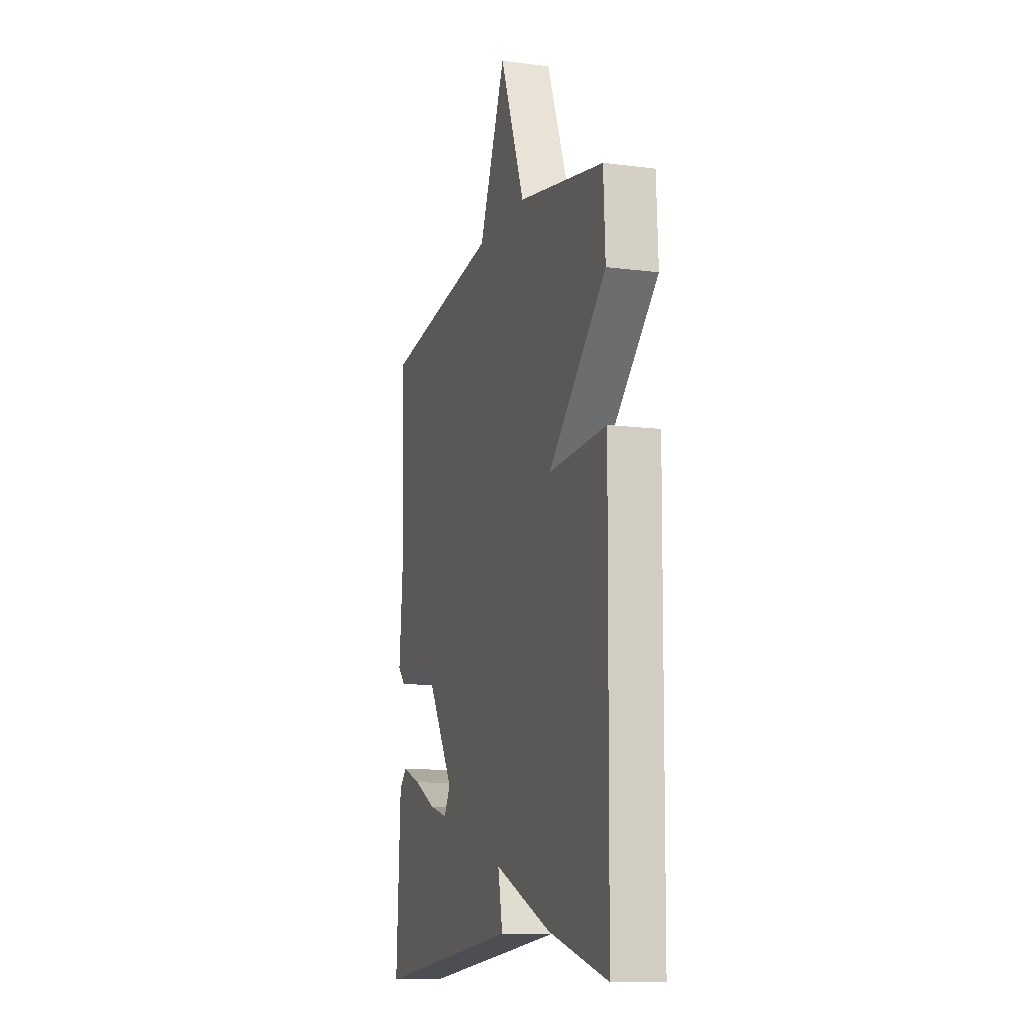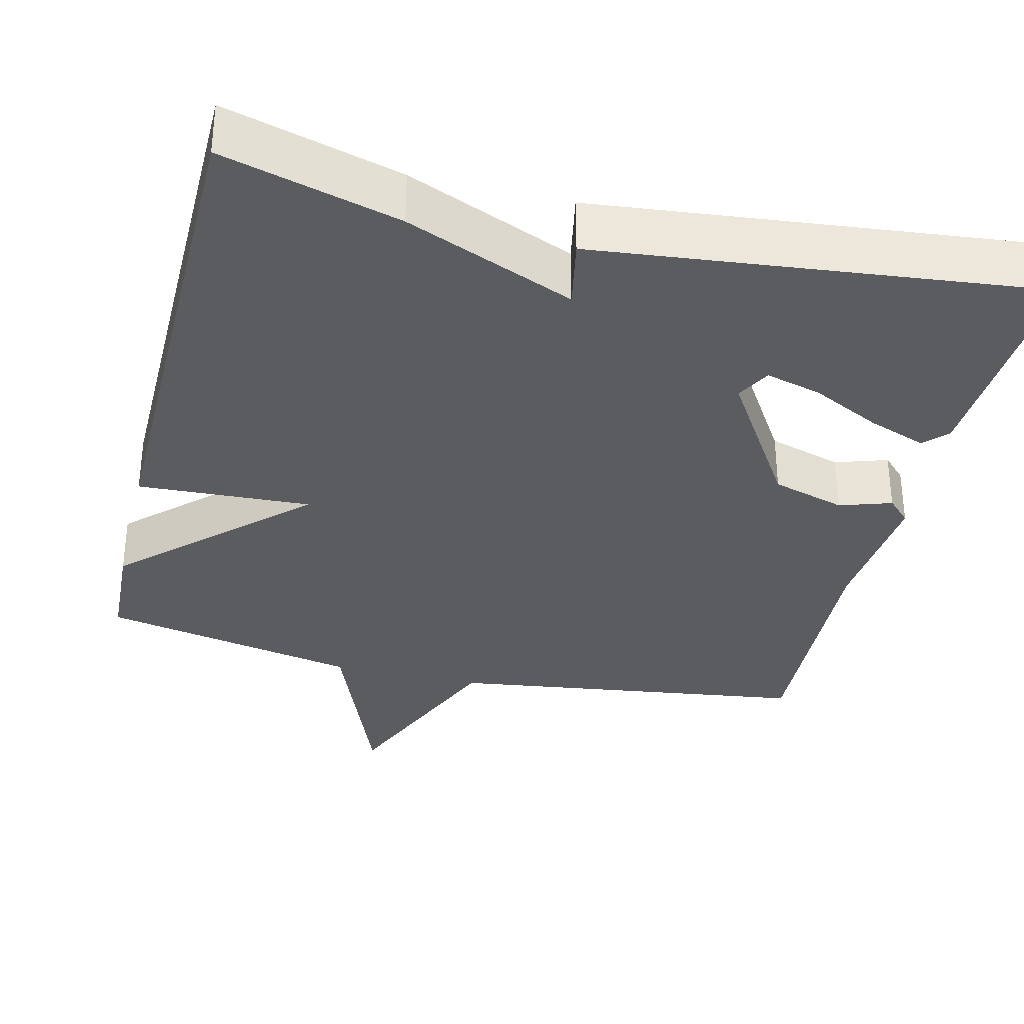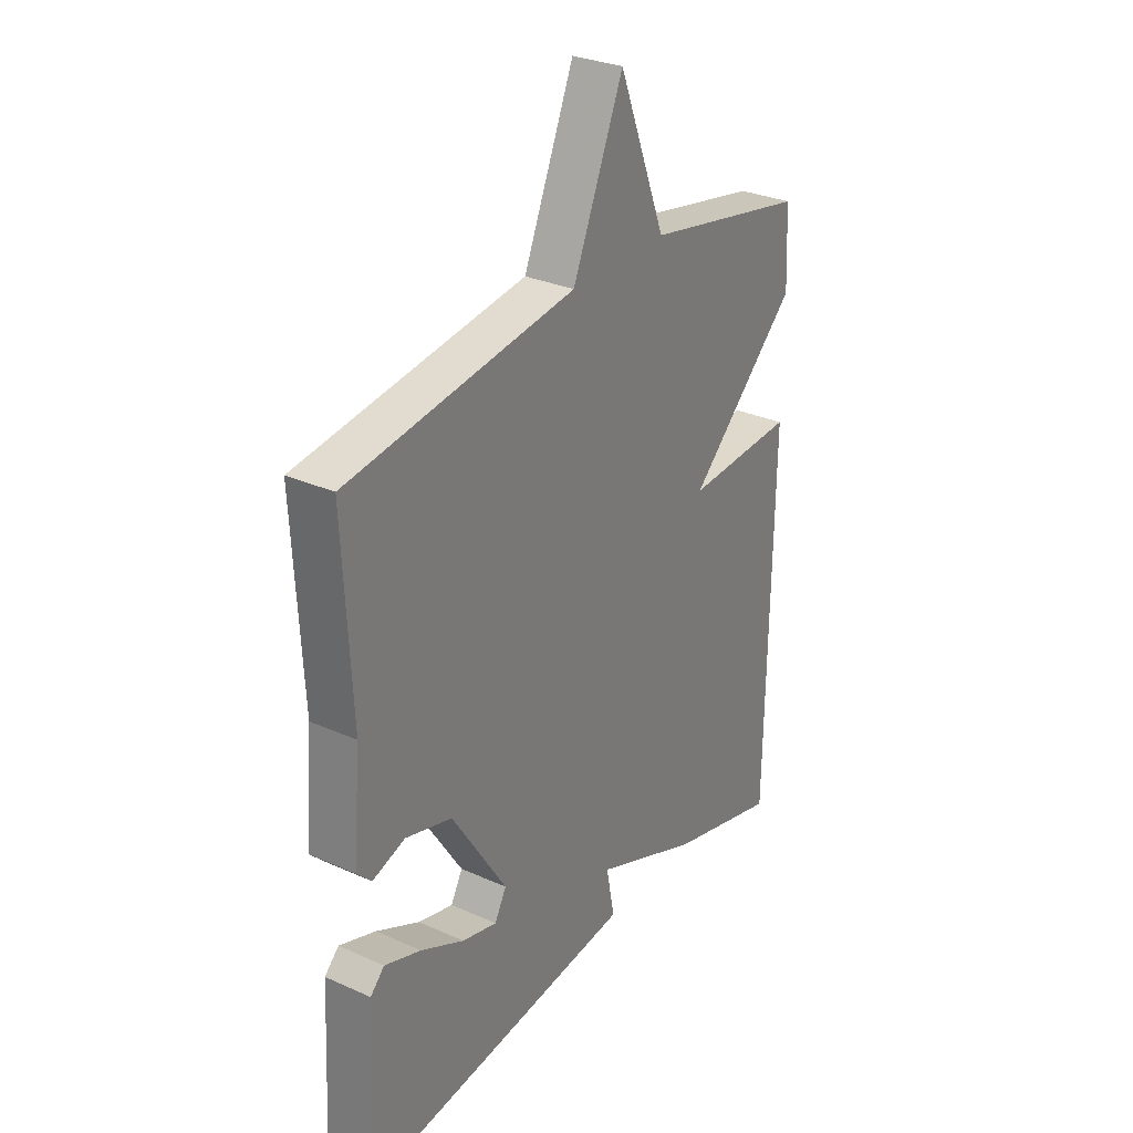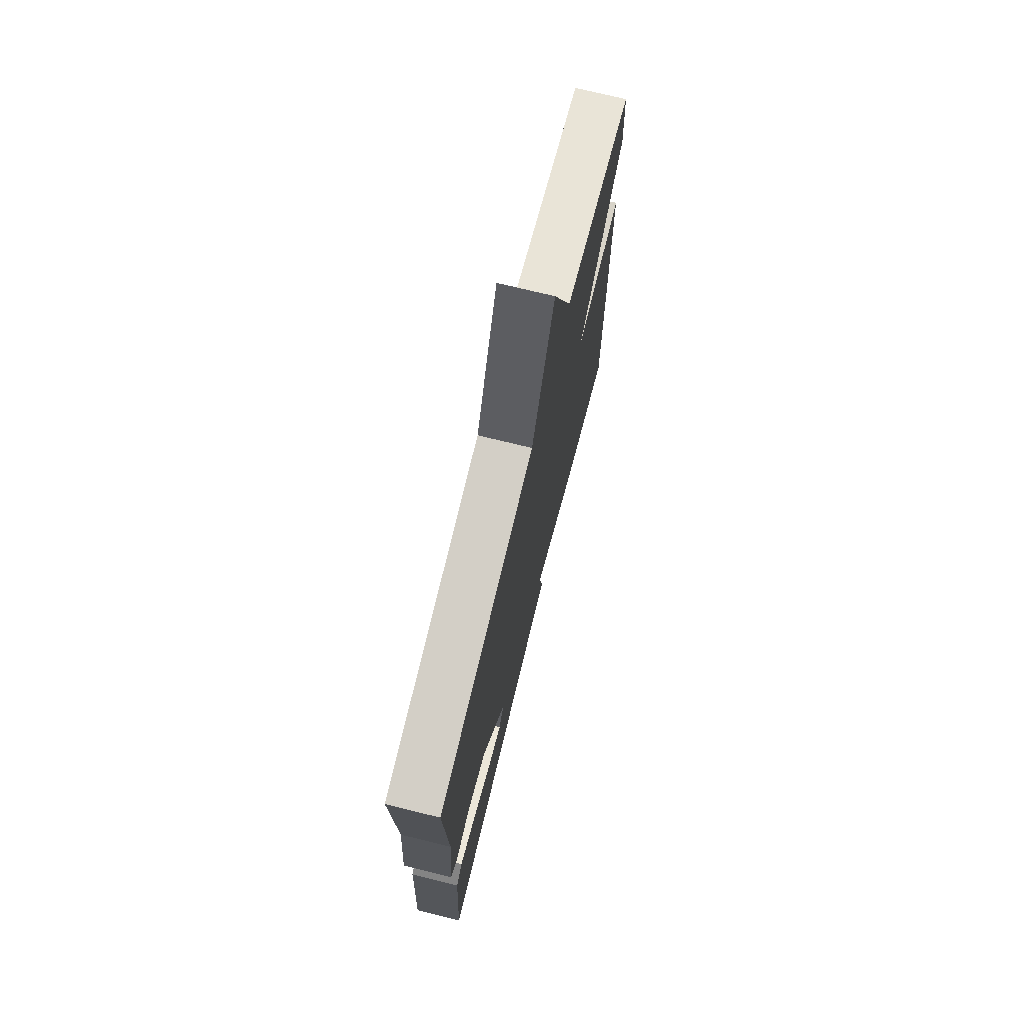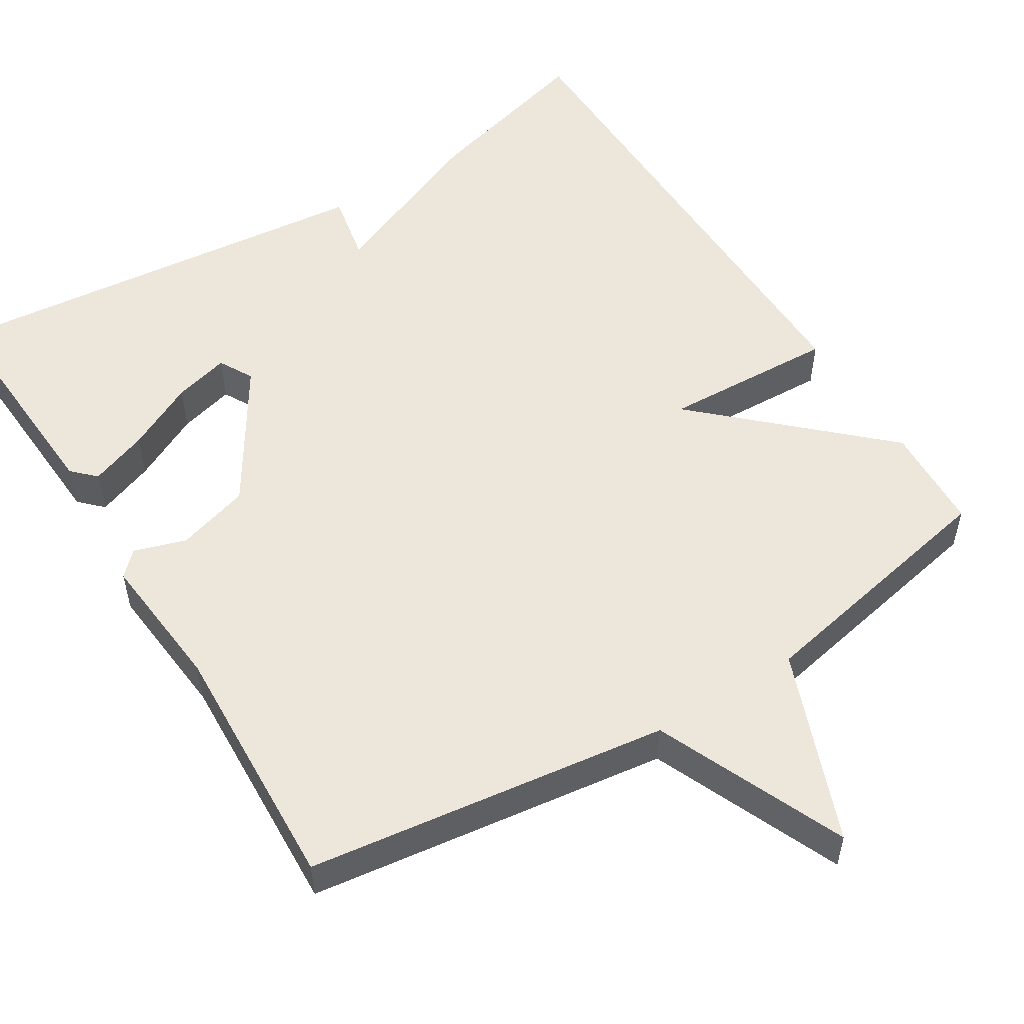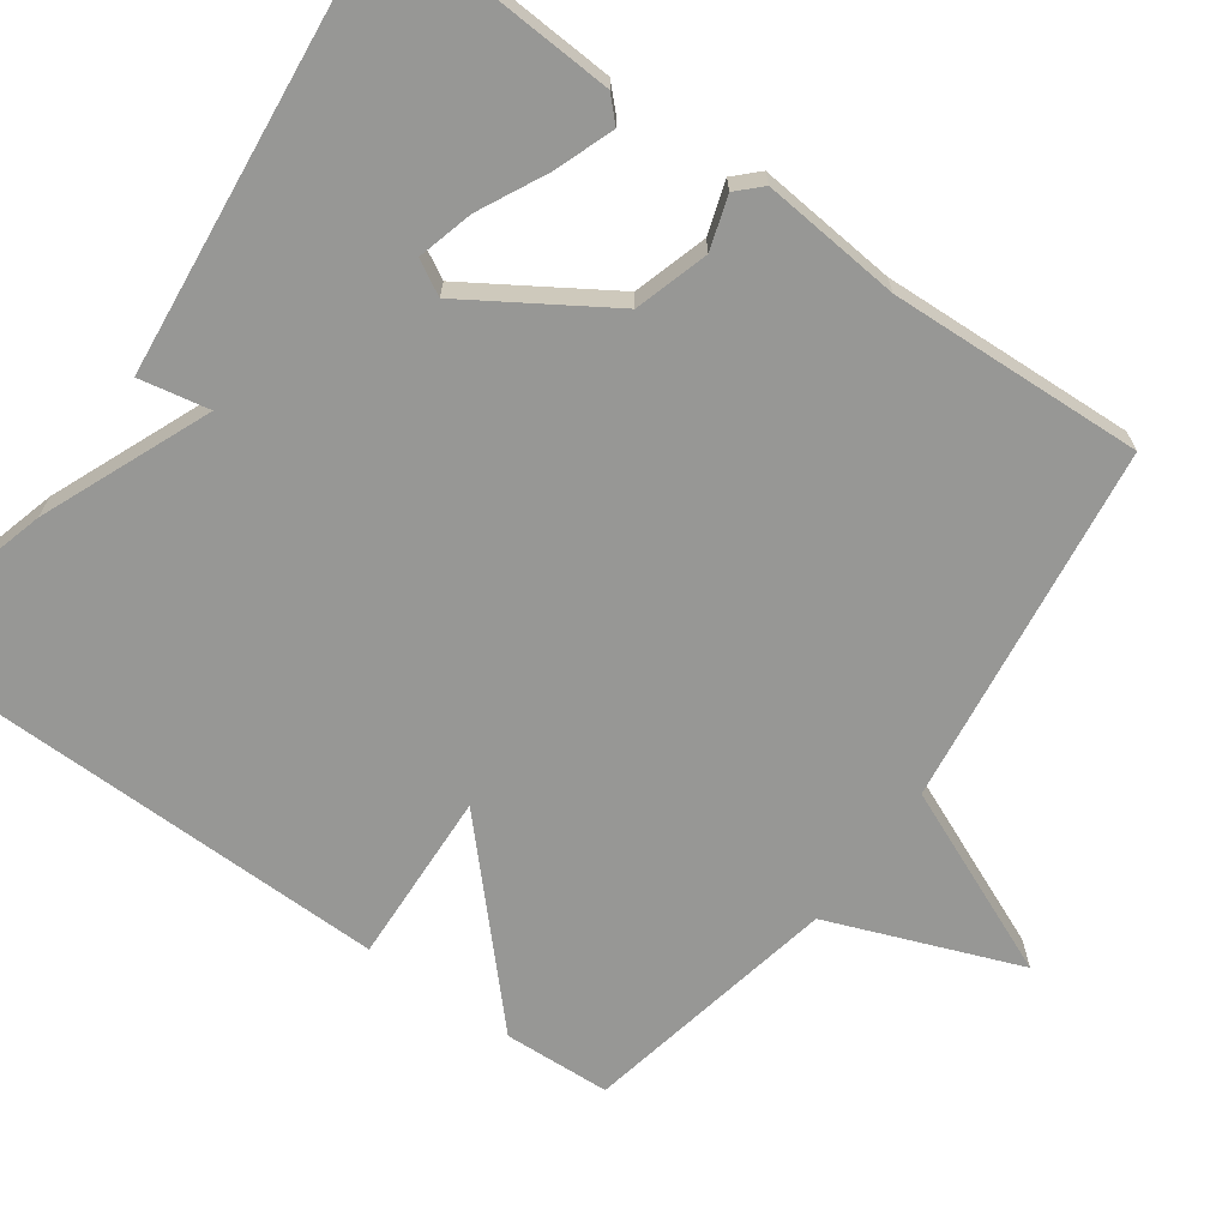
<metadata>
{"format":"obj","ext":"obj","renderer":"f3d","projection":"perspective","resolution":1024,"background":"white","views":[{"elev":-11.6,"azim":72.8,"up":"+Z"},{"elev":-33.9,"azim":166.3,"up":"+Y"},{"elev":29.9,"azim":-56.8,"up":"+Z"},{"elev":72.6,"azim":-76.1,"up":"+Z"},{"elev":53.5,"azim":-32.1,"up":"+Y"},{"elev":-68.1,"azim":-125.8,"up":"+Y"}]}
</metadata>
<code>
v -0.5 0.07 0.5
v -0.034 0.07 0.565
v 0.07 0.07 0.81
v 0.166 0.07 0.565
v 0.5 0.07 0.5
v 0.507 0.07 0.362
v 0.283 0.07 0.151
v 0.507 0.07 0.162
v 0.5 0.07 -0.5
v 0.272 0.07 -0.438
v 0.054 0.07 -0.348
v 0.072 0.07 -0.438
v -0.5 0.07 -0.5
v -0.484 0.07 -0.202
v -0.455 0.07 -0.173
v -0.38 0.07 -0.2
v -0.291 0.07 -0.244
v -0.219 0.07 -0.263
v -0.195 0.07 -0.219
v -0.308 0.07 -0.042
v -0.403 0.07 -0.014
v -0.47 0.07 -0.036
v -0.5 0.07 -0.006
v -0.484 0.07 0.173
v -0.5 0 0.5
v -0.034 0 0.565
v 0.07 0 0.81
v 0.166 0 0.565
v 0.5 0 0.5
v 0.507 0 0.362
v 0.283 0 0.151
v 0.507 0 0.162
v 0.5 0 -0.5
v 0.272 0 -0.438
v 0.054 0 -0.348
v 0.072 0 -0.438
v -0.5 0 -0.5
v -0.484 0 -0.202
v -0.455 0 -0.173
v -0.38 0 -0.2
v -0.291 0 -0.244
v -0.219 0 -0.263
v -0.195 0 -0.219
v -0.308 0 -0.042
v -0.403 0 -0.014
v -0.47 0 -0.036
v -0.5 0 -0.006
v -0.484 0 0.173
f 21 22 23 24
f 24 1 2
f 21 24 2
f 20 21 2
f 19 20 2
f 15 16 17
f 14 15 17
f 13 14 17
f 12 13 17
f 11 12 17 18
f 9 10 11
f 8 9 11
f 7 8 11
f 7 11 18 19
f 7 19 2
f 6 7 2
f 5 6 2
f 4 5 2
f 2 3 4
f 48 47 46 45
f 26 25 48
f 26 48 45
f 26 45 44
f 26 44 43
f 41 40 39
f 41 39 38
f 41 38 37
f 41 37 36
f 42 41 36 35
f 35 34 33
f 35 33 32
f 35 32 31
f 43 42 35 31
f 26 43 31
f 26 31 30
f 26 30 29
f 26 29 28
f 28 27 26
f 1 25 26 2
f 2 26 27 3
f 3 27 28 4
f 4 28 29 5
f 5 29 30 6
f 6 30 31 7
f 7 31 32 8
f 8 32 33 9
f 9 33 34 10
f 10 34 35 11
f 11 35 36 12
f 12 36 37 13
f 13 37 38 14
f 14 38 39 15
f 15 39 40 16
f 16 40 41 17
f 17 41 42 18
f 18 42 43 19
f 19 43 44 20
f 20 44 45 21
f 21 45 46 22
f 22 46 47 23
f 23 47 48 24
f 24 48 25 1

</code>
